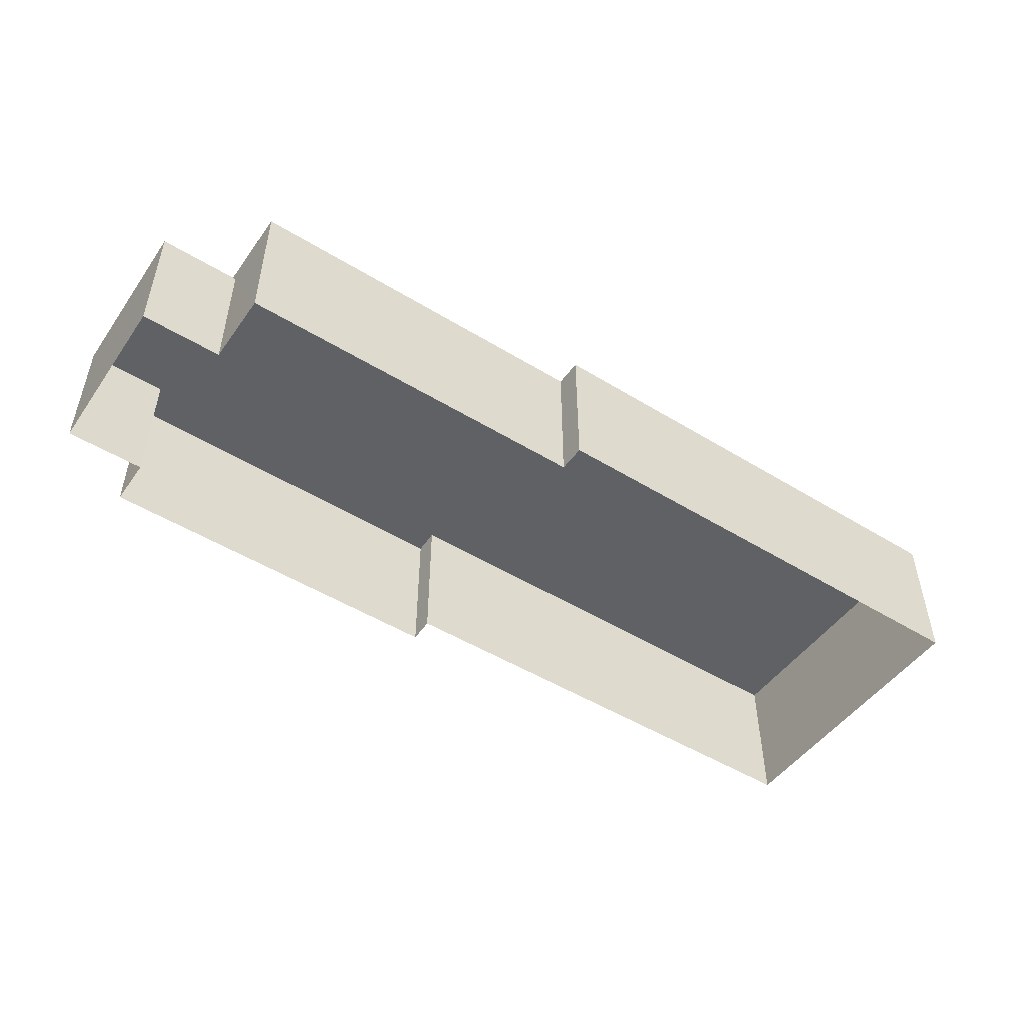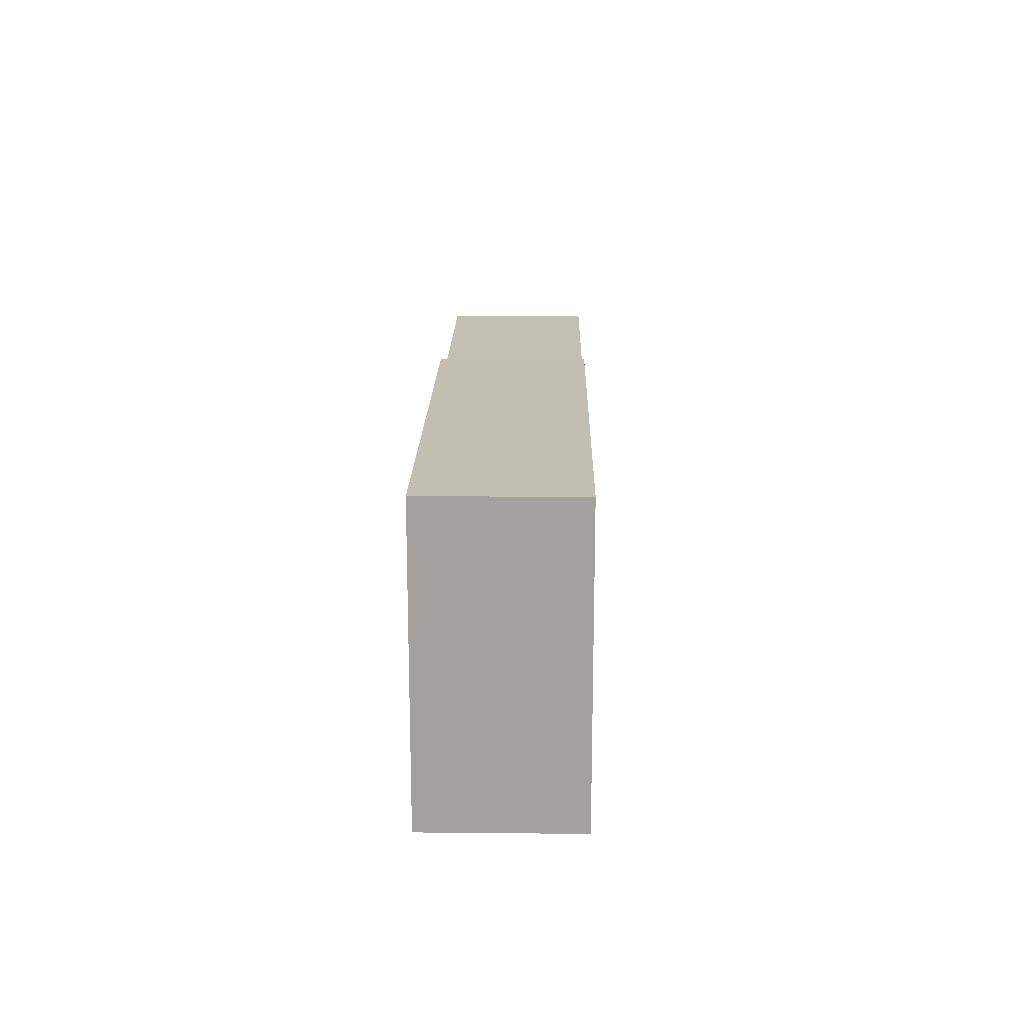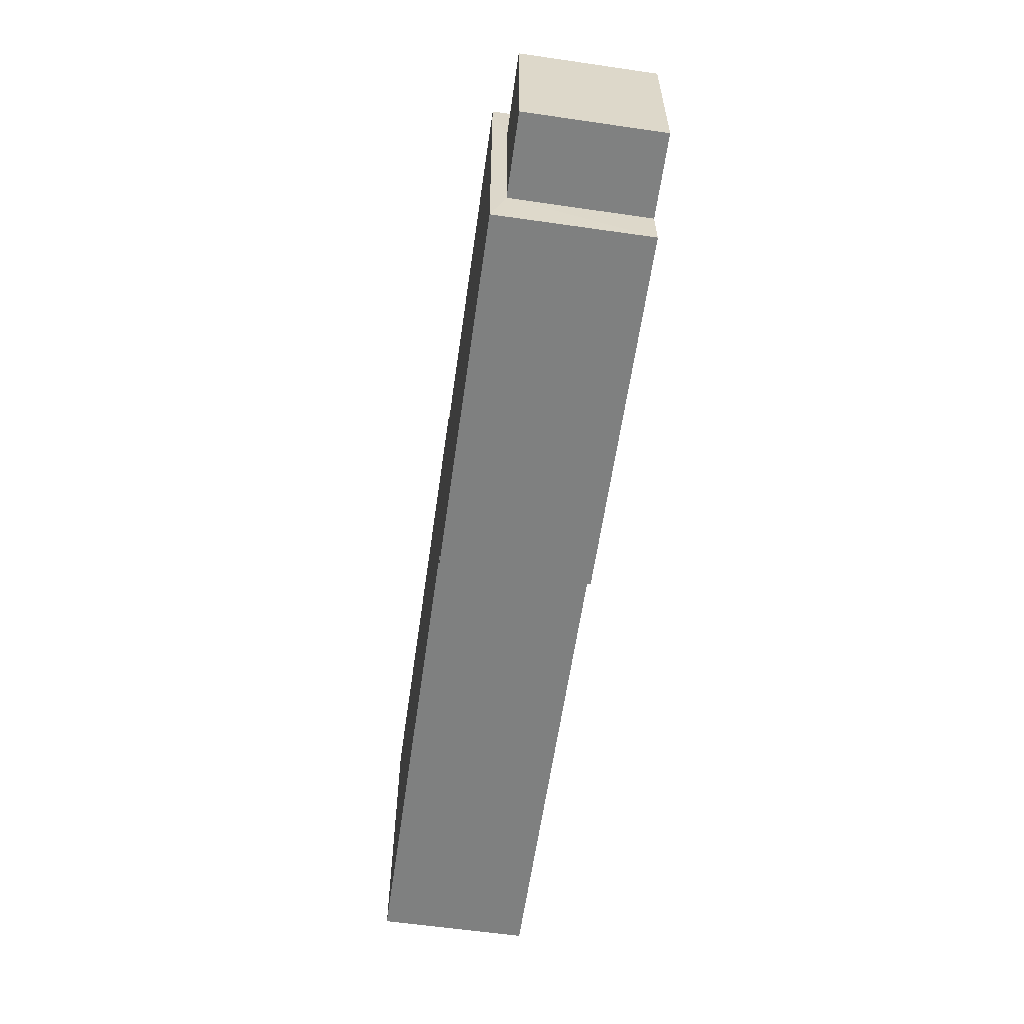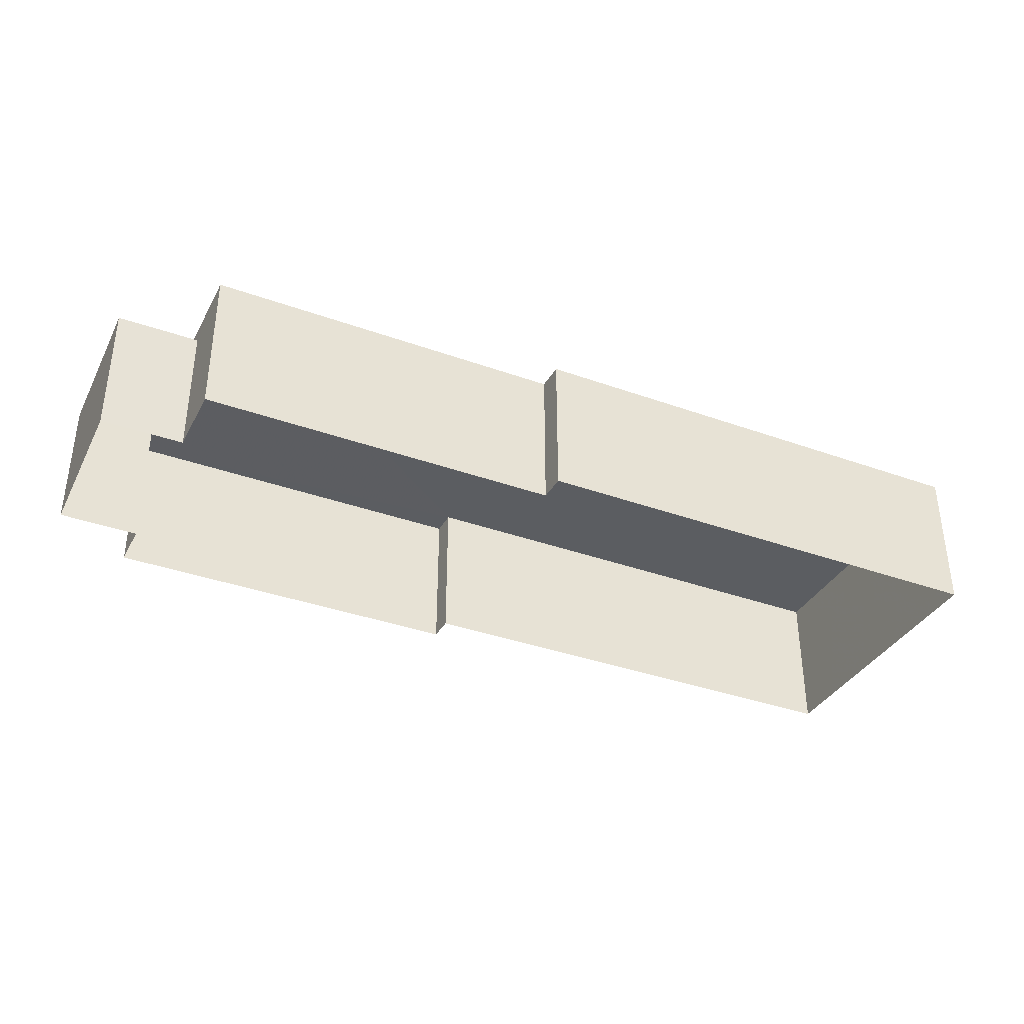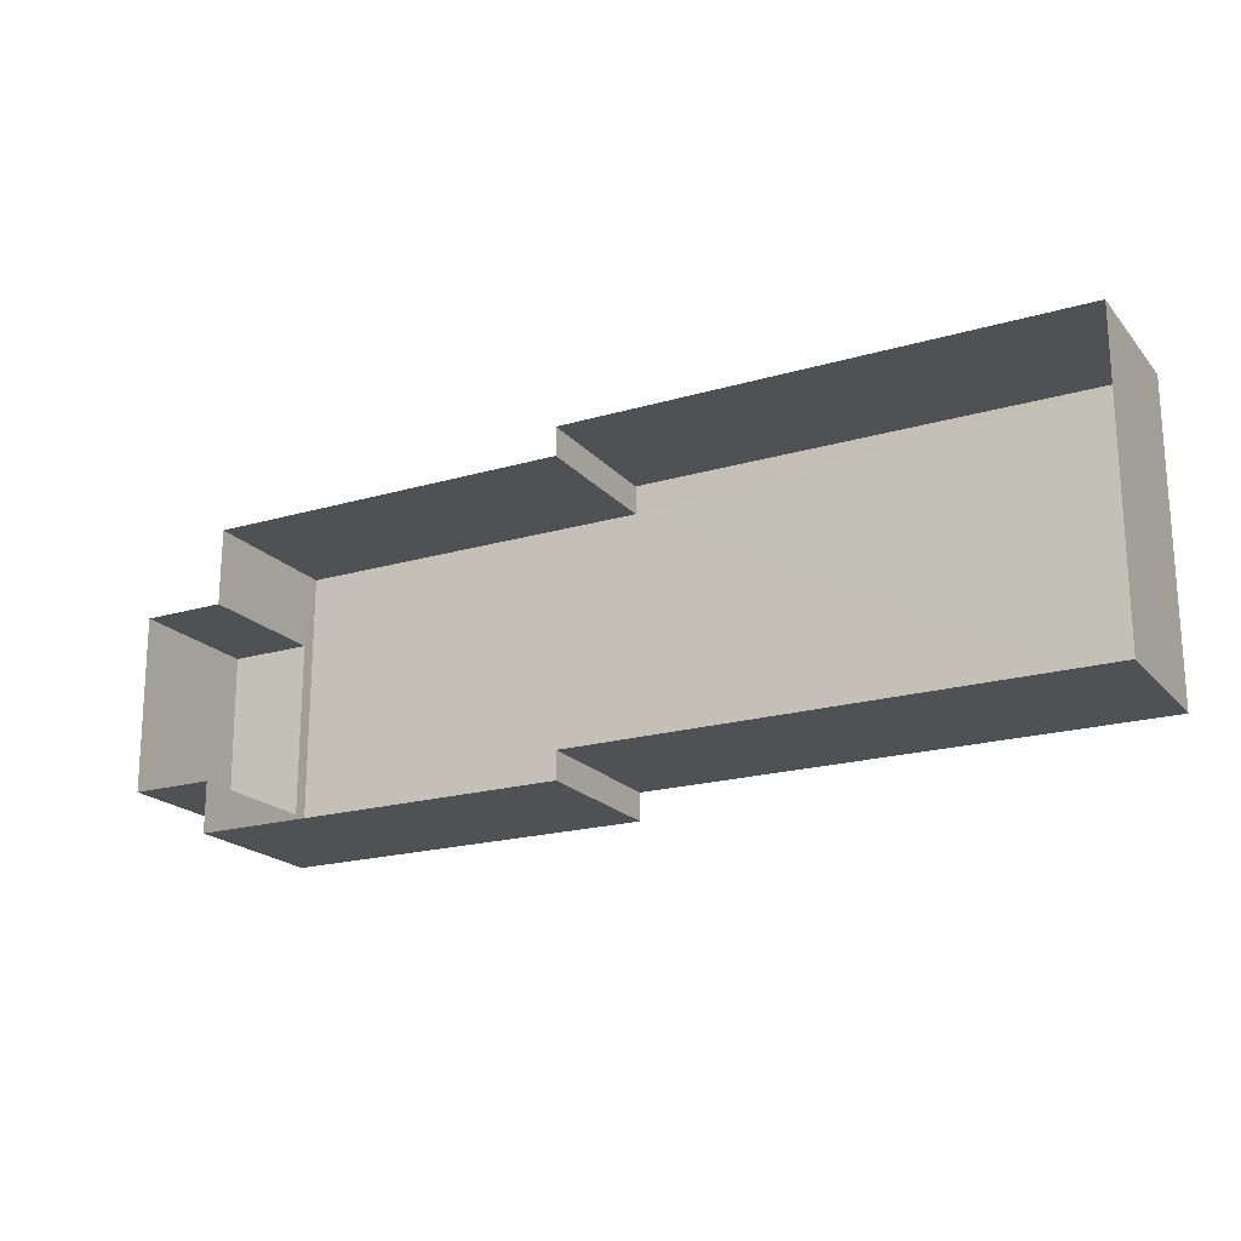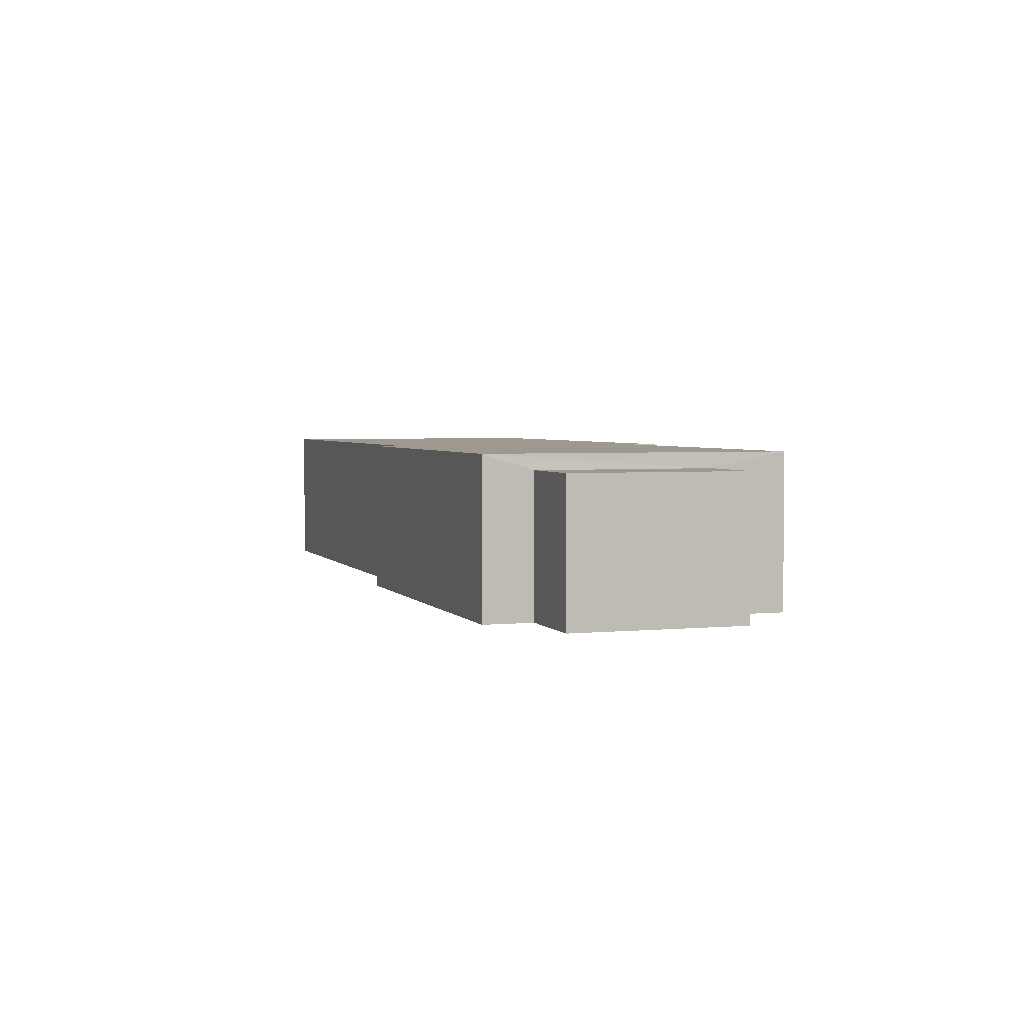
<metadata>
{"format":"obj","ext":"obj","renderer":"f3d","projection":"perspective","resolution":1024,"background":"white","views":[{"elev":-49.5,"azim":145.8,"up":"+Z"},{"elev":17.6,"azim":-88.9,"up":"+Y"},{"elev":-60.0,"azim":81.9,"up":"+Y"},{"elev":-36.2,"azim":154.8,"up":"+Z"},{"elev":-19.9,"azim":-151.7,"up":"+Y"},{"elev":3.3,"azim":71.1,"up":"+Z"}]}
</metadata>
<code>
v -3.724e+05 -1.055e+05 23.32
v -3.724e+05 -1.055e+05 23.32
v -3.724e+05 -1.055e+05 23.32
v -3.724e+05 -1.055e+05 23.32
v -3.724e+05 -1.055e+05 23.32
v -3.724e+05 -1.055e+05 23.32
v -3.724e+05 -1.055e+05 23.32
v -3.724e+05 -1.055e+05 23.32
v -3.724e+05 -1.055e+05 23.32
v -3.724e+05 -1.055e+05 23.32
v -3.724e+05 -1.055e+05 23.32
v -3.724e+05 -1.055e+05 23.32
v -3.724e+05 -1.055e+05 26.34
v -3.724e+05 -1.055e+05 26.34
v -3.724e+05 -1.055e+05 26.34
v -3.724e+05 -1.055e+05 26.34
v -3.724e+05 -1.055e+05 26.67
v -3.724e+05 -1.055e+05 26.67
v -3.724e+05 -1.055e+05 26.67
v -3.724e+05 -1.055e+05 26.67
v -3.724e+05 -1.055e+05 26.67
v -3.724e+05 -1.055e+05 26.67
v -3.724e+05 -1.055e+05 26.67
v -3.724e+05 -1.055e+05 26.67
f 1 2 3
f 4 1 5
f 6 7 8
f 6 8 3
f 9 5 1
f 10 11 12
f 10 8 11
f 10 9 1
f 3 10 1
f 3 8 10
f 13 14 15
f 16 13 15
f 17 18 19
f 20 17 19
f 21 22 17
f 23 22 21
f 24 23 21
f 17 20 21
f 17 2 1
f 17 22 2
f 13 11 8
f 11 13 23
f 3 2 16
f 22 23 16
f 2 22 16
f 16 23 13
f 17 1 4
f 18 17 4
f 20 9 10
f 21 20 10
f 24 10 12
f 24 21 10
f 14 7 6
f 15 14 6
f 19 4 5
f 19 18 4
f 23 12 11
f 23 24 12
f 3 15 6
f 3 16 15
f 8 7 14
f 13 8 14
f 20 5 9
f 20 19 5

</code>
